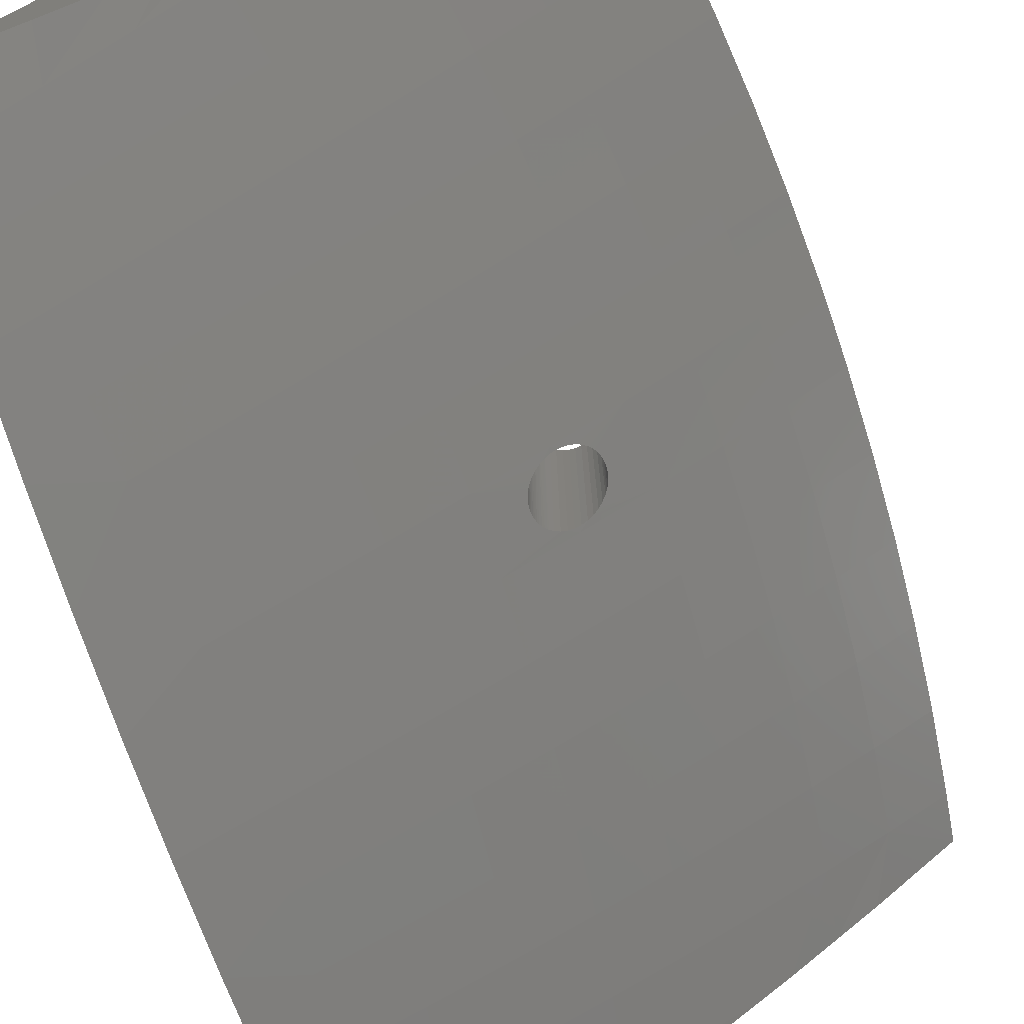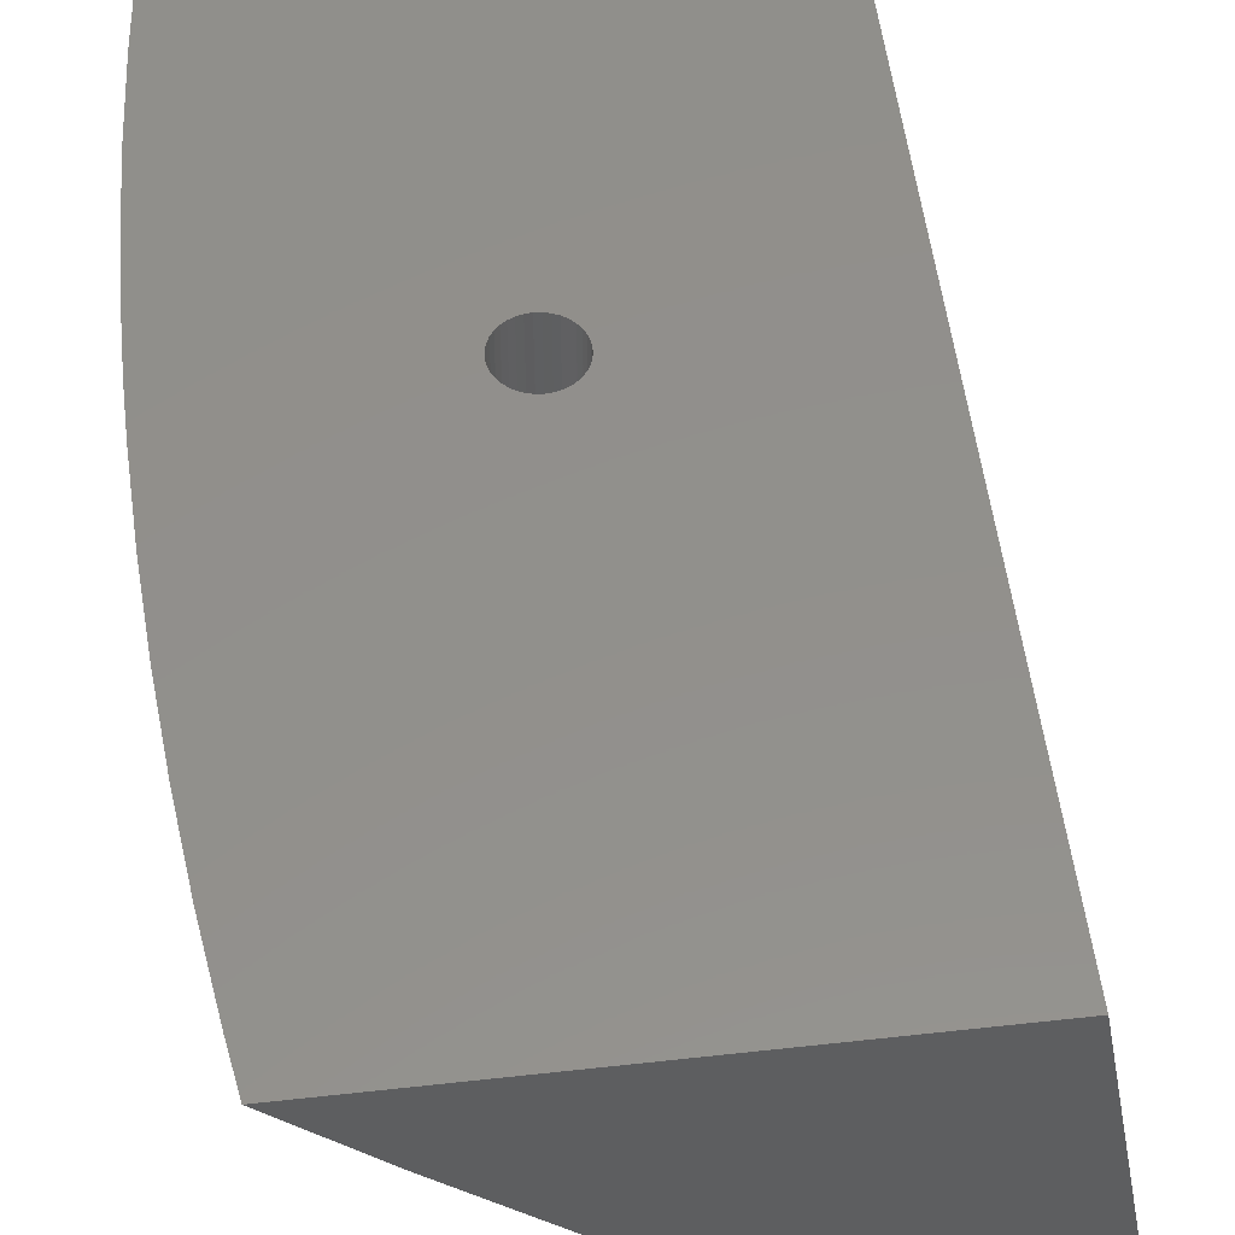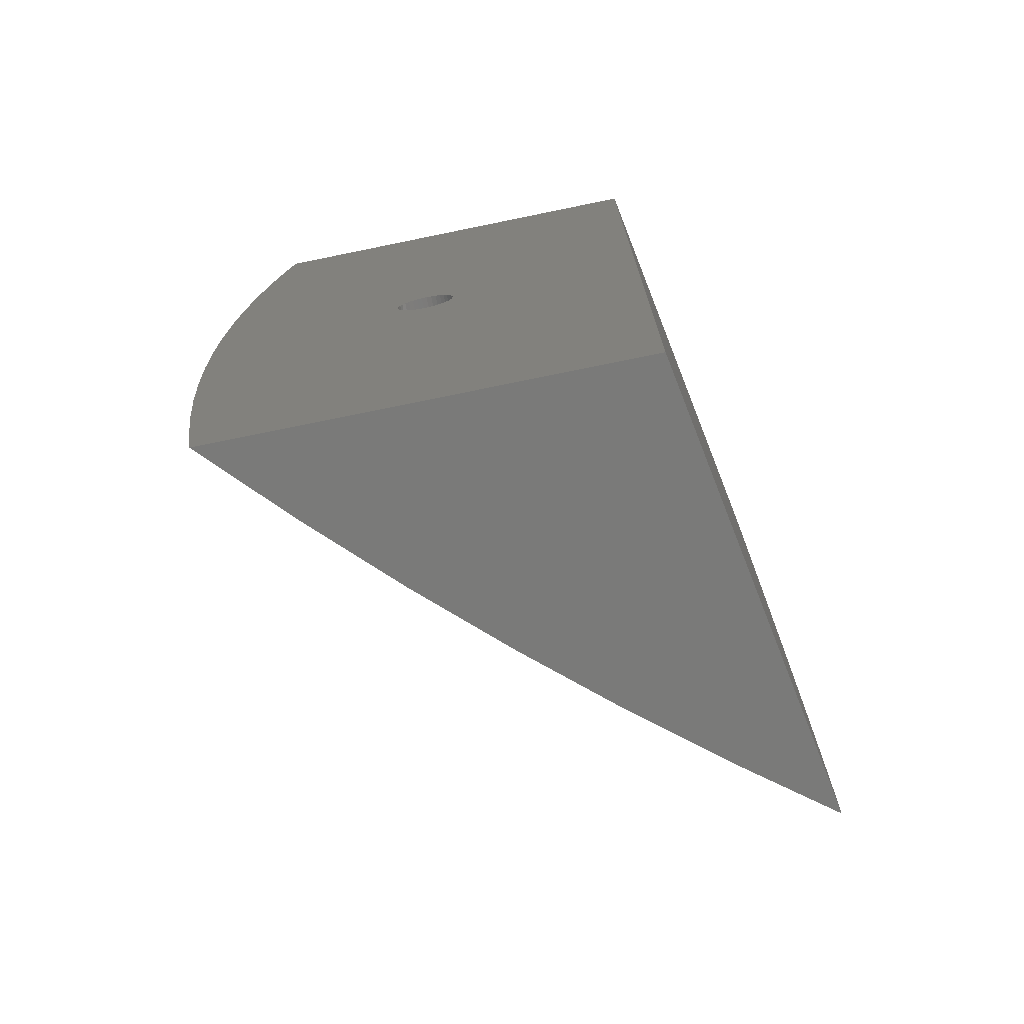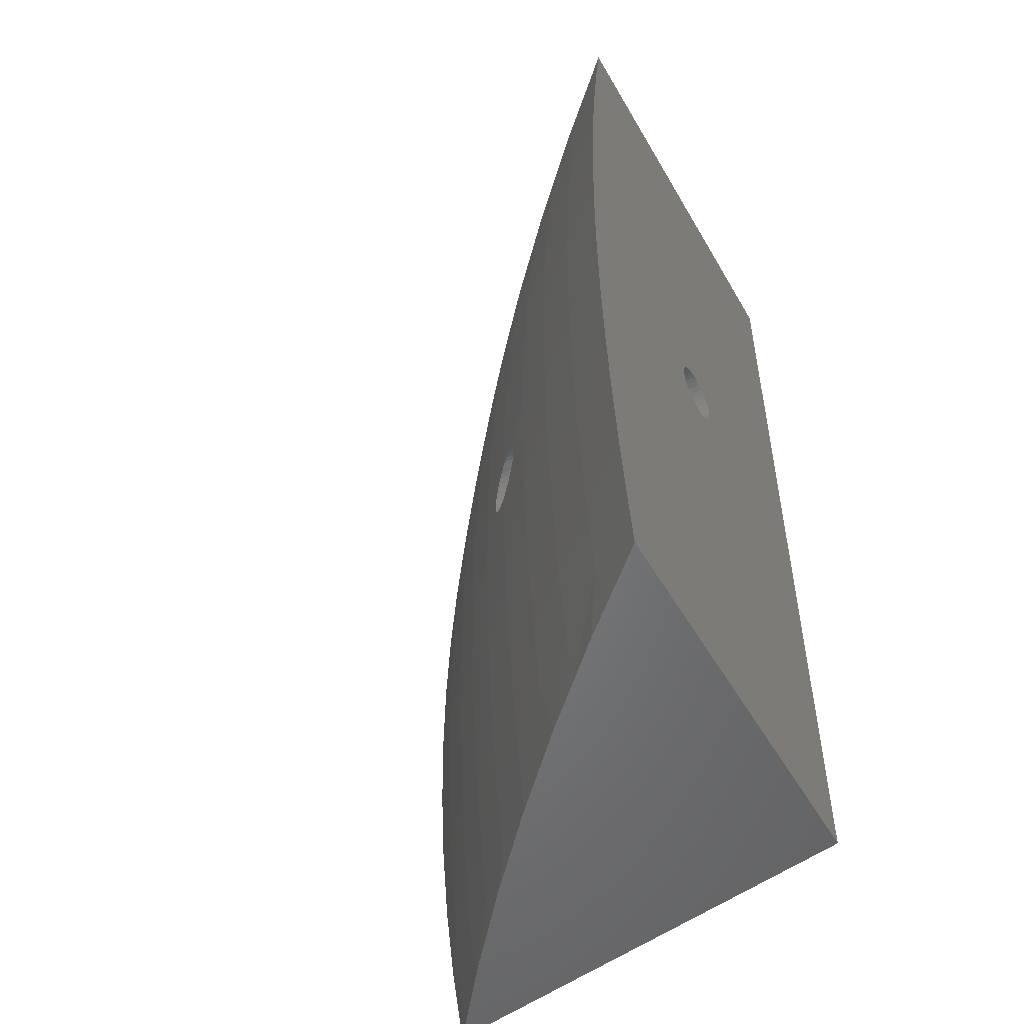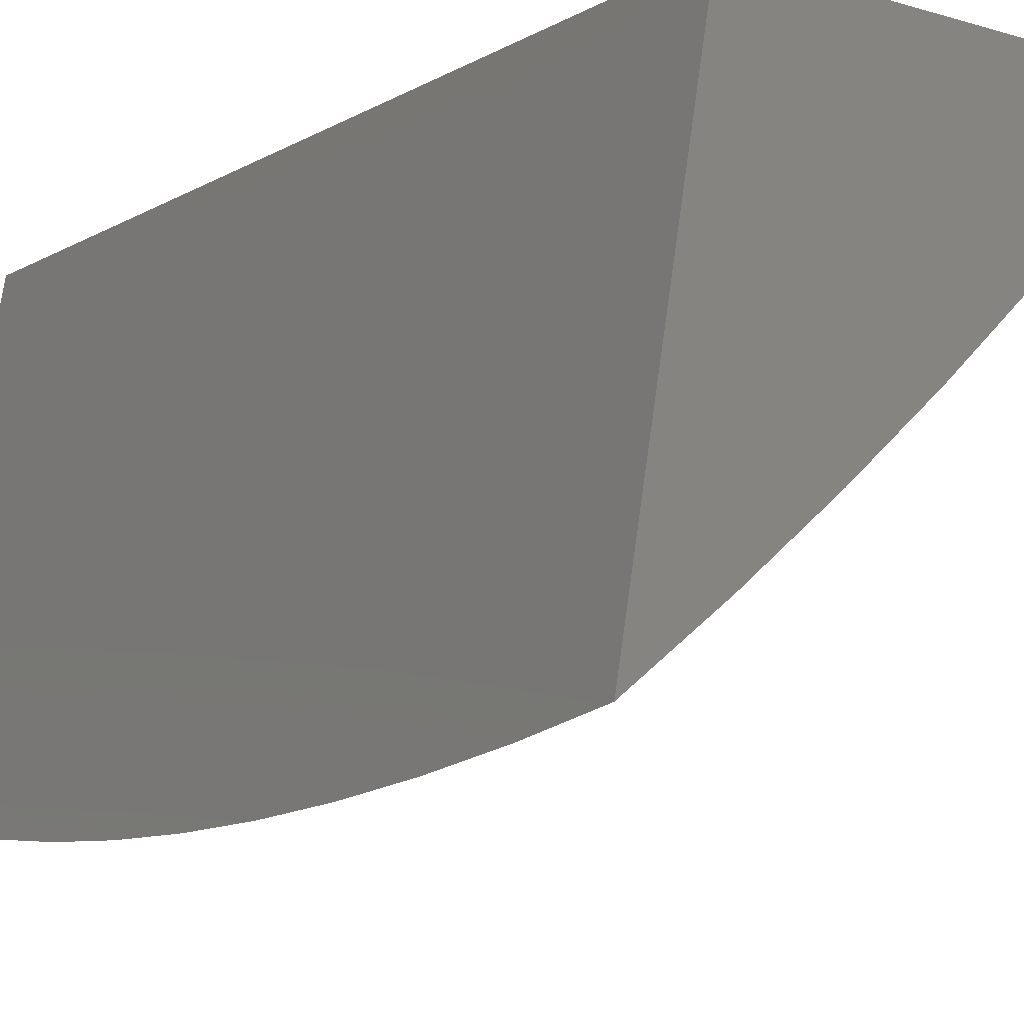
<metadata>
{"format":"stl","ext":"stl","renderer":"f3d","projection":"perspective","resolution":1024,"background":"white","views":[{"elev":-74.8,"azim":19.1,"up":"+Y"},{"elev":52.8,"azim":173.2,"up":"+Y"},{"elev":-73.1,"azim":-168.4,"up":"+Z"},{"elev":-51.8,"azim":119.3,"up":"+Z"},{"elev":-10.9,"azim":-36.4,"up":"+Y"}]}
</metadata>
<code>
# stl→obj: 267 verts, 534 faces
v 142.7 22.79 50
v 140.7 20.71 50
v 141.2 20.69 46.78
v 133.8 14.14 50
v 130.6 11.31 50
v 130.9 11.3 48.92
v 129.2 10.03 50
v 127.2 8.336 50
v 127.5 8.319 48.31
v 142.7 22.79 0
v 143.9 23.98 0
v 144.3 23.97 2.745
v 147 27.32 0
v 138 17.49 3.713
v 137.4 17.5 0
v 138.4 18.4 0
v 133.8 14.14 0
v 134.1 14.36 0
v 134.2 14.36 0.4726
v 136.8 16.91 0
v 134.8 14.36 4.214
v 127.5 8.319 1.692
v 127.2 8.336 0
v 129.2 10.03 0
v 120.6 2.595 2.959
v 120 2.601 0
v 123.6 5.427 0
v 119.5 2.256 0
v 119.4 1.74 3.158
v 119.4 1.446 4.96
v 121.1 2.595 6.321
v 119.4 1.239 6.59
v 119.3 0.8137 9.946
v 121.6 2.595 9.697
v 119.3 0.8099 9.989
v 122 2.595 13.09
v 119.2 0.5064 13.35
v 119.2 0.3619 14.95
v 122.3 2.595 16.48
v 119.2 0.2677 16.7
v 119.2 0.09049 19.97
v 122.5 2.595 19.89
v 119.2 0.08956 20.02
v 122.6 2.595 23.3
v 119.1 0.02985 23.34
v 119.1 0 25
v 122.6 2.595 26.7
v 119.1 0.02985 26.66
v 122.5 2.595 30.11
v 119.2 0.08956 29.98
v 119.2 0.09049 30.03
v 122.3 2.595 33.52
v 119.2 0.2677 33.3
v 119.2 0.3619 35.05
v 122 2.595 36.91
v 119.2 0.5064 36.65
v 121.6 2.595 40.3
v 119.3 0.8099 40.01
v 119.3 0.8137 40.05
v 121.1 2.595 43.68
v 119.4 1.239 43.41
v 119.4 1.446 45.04
v 120.6 2.595 47.04
v 119.4 1.74 46.84
v 124.4 6.069 50
v 124.1 5.417 47.68
v 123.6 5.427 50
v 120 2.601 50
v 134.2 14.36 49.53
v 134.1 14.36 50
v 138.4 18.4 50
v 138 17.49 46.29
v 137.4 17.5 50
v 136.8 16.91 50
v 147.3 27.32 47.72
v 147 27.32 50
v 143.9 23.98 50
v 136.4 14.36 23.1
v 136.2 14.22 23.38
v 136 13.97 23.45
v 135.1 13.16 24.18
v 135 13.1 24.3
v 133 11.3 23.15
v 135 13.05 24.44
v 134.9 13.01 24.57
v 135.7 13.72 23.57
v 135.5 13.5 23.74
v 135.3 13.36 23.89
v 135.3 13.32 23.94
v 135.2 13.24 24.05
v 134.9 12.98 24.71
v 134.9 12.96 24.86
v 133 11.3 26.85
v 134.9 12.96 25
v 134.9 12.96 25.14
v 134.9 12.98 25.29
v 134.9 13.01 25.43
v 135 13.05 25.56
v 135 13.1 25.7
v 135.1 13.16 25.82
v 135.2 13.24 25.95
v 135.3 13.32 26.06
v 135.5 13.5 26.26
v 135.7 13.72 26.43
v 136 13.97 26.55
v 136.2 14.22 26.62
v 136.4 14.36 26.64
v 136.4 14.36 26.9
v 136.5 14.49 26.65
v 136.8 14.76 26.62
v 137.1 15.02 26.55
v 137.3 15.26 26.43
v 139.7 17.49 26.94
v 137.6 15.49 26.26
v 137.8 15.68 26.06
v 138 15.89 25.7
v 138.1 15.95 25.56
v 138.1 15.99 25.43
v 138.1 16.02 25.29
v 137.9 15.76 25.95
v 138 15.83 25.82
v 138.2 16.04 25.14
v 138.2 16.04 25
v 139.7 17.49 23.06
v 138.2 16.04 24.86
v 138.1 16.02 24.71
v 138.1 15.99 24.57
v 138.1 15.95 24.44
v 138 15.89 24.3
v 138 15.83 24.18
v 137.9 15.76 24.05
v 137.8 15.68 23.94
v 137.6 15.49 23.74
v 137.3 15.26 23.57
v 137.1 15.02 23.45
v 136.8 14.76 23.38
v 136.5 14.49 23.35
v 136.4 14.36 23.36
v 147.3 27.32 2.278
v 147.9 27.32 6.385
v 144.9 23.97 6.768
v 148.4 27.32 10.51
v 145.3 23.97 10.8
v 148.7 27.32 14.64
v 145.7 23.97 14.85
v 149 27.32 18.78
v 145.9 23.97 18.91
v 149.1 27.32 22.93
v 146 23.97 22.97
v 149.1 27.32 25
v 146 23.97 27.03
v 149.1 27.32 27.07
v 149 27.32 31.22
v 145.9 23.97 31.09
v 148.7 27.32 35.36
v 145.7 23.97 35.15
v 148.4 27.32 39.49
v 145.3 23.97 39.2
v 147.9 27.32 43.61
v 144.9 23.97 43.23
v 144.3 23.97 47.25
v 141.8 20.69 42.84
v 142.2 20.69 38.89
v 142.5 20.69 34.93
v 142.8 20.69 30.96
v 142.9 20.69 26.99
v 142.9 20.69 23.01
v 142.8 20.69 19.04
v 142.5 20.69 15.07
v 142.2 20.69 11.11
v 141.8 20.69 7.16
v 141.2 20.69 3.224
v 140.7 20.71 0
v 138.6 17.49 42.44
v 139 17.49 38.58
v 139.3 17.49 34.71
v 139.6 17.49 30.83
v 139.6 17.49 19.17
v 139.3 17.49 15.29
v 139 17.49 11.42
v 138.6 17.49 7.561
v 136.3 14.36 19.31
v 136.1 14.36 15.52
v 135.7 14.36 11.74
v 135.3 14.36 7.971
v 134.8 14.36 45.79
v 135.3 14.36 42.03
v 135.7 14.36 38.26
v 136.1 14.36 34.48
v 136.3 14.36 30.69
v 132.9 11.3 19.45
v 132.7 11.3 15.76
v 132.4 11.3 12.07
v 132 11.3 8.39
v 131.5 11.3 4.725
v 130.9 11.3 1.076
v 130.6 11.31 0
v 131.5 11.3 45.27
v 132 11.3 41.61
v 132.4 11.3 37.93
v 132.7 11.3 34.24
v 132.9 11.3 30.55
v 128.1 8.319 44.75
v 128.6 8.319 41.18
v 129 8.319 37.6
v 129.3 8.319 34.01
v 129.5 8.319 30.41
v 129.6 8.319 26.8
v 129.6 8.319 23.2
v 129.5 8.319 19.59
v 129.3 8.319 15.99
v 129 8.319 12.4
v 128.6 8.319 8.817
v 128.1 8.319 5.247
v 124.6 5.417 44.22
v 125.1 5.417 40.75
v 125.5 5.417 37.26
v 125.8 5.417 33.76
v 126 5.417 30.26
v 126.1 5.417 26.75
v 126.1 5.417 23.25
v 126 5.417 19.74
v 125.8 5.417 16.24
v 125.5 5.417 12.74
v 125.1 5.417 9.253
v 124.6 5.417 5.779
v 124.1 5.417 2.319
v 124.4 6.069 0
v 119.5 2.256 50
v 124 27.32 0
v 124 27.32 50
v 134.9 27.32 25
v 134.9 27.32 24.71
v 135 27.32 24.44
v 135.1 27.32 24.18
v 138.1 27.32 25.29
v 138.2 27.32 25
v 138.1 27.32 24.71
v 138.1 27.32 24.44
v 138 27.32 24.18
v 135.1 27.32 25.82
v 135 27.32 25.56
v 134.9 27.32 25.29
v 136.8 27.32 23.38
v 137.1 27.32 23.45
v 135.3 27.32 23.94
v 135.5 27.32 23.74
v 135.7 27.32 23.57
v 136 27.32 23.45
v 136.2 27.32 23.38
v 136.5 27.32 23.35
v 136 27.32 26.55
v 135.7 27.32 26.43
v 137.8 27.32 23.94
v 137.6 27.32 23.74
v 137.3 27.32 23.57
v 136.5 27.32 26.65
v 136.2 27.32 26.62
v 135.5 27.32 26.26
v 135.3 27.32 26.06
v 138.1 27.32 25.56
v 138 27.32 25.82
v 137.8 27.32 26.06
v 137.6 27.32 26.26
v 137.3 27.32 26.43
v 137.1 27.32 26.55
v 136.8 27.32 26.62
f 1 2 3
f 4 5 6
f 7 8 9
f 10 11 12
f 12 11 13
f 14 15 16
f 17 18 19
f 19 18 20
f 19 20 21
f 22 23 24
f 25 26 27
f 28 26 29
f 29 26 25
f 29 25 30
f 30 25 31
f 30 31 32
f 32 31 33
f 33 31 34
f 33 34 35
f 35 34 36
f 35 36 37
f 37 36 38
f 38 36 39
f 38 39 40
f 40 39 41
f 41 39 42
f 41 42 43
f 43 42 44
f 43 44 45
f 45 44 46
f 46 44 47
f 46 47 48
f 48 47 49
f 48 49 50
f 50 49 51
f 51 49 52
f 51 52 53
f 53 52 54
f 54 52 55
f 54 55 56
f 56 55 57
f 56 57 58
f 58 57 59
f 59 57 60
f 59 60 61
f 61 60 62
f 62 60 63
f 62 63 64
f 8 65 66
f 66 65 67
f 66 67 68
f 7 9 5
f 69 70 4
f 2 71 72
f 72 71 73
f 72 73 74
f 75 76 77
f 78 79 80
f 81 82 83
f 83 82 84
f 83 84 85
f 80 86 83
f 83 86 87
f 83 87 88
f 88 89 83
f 83 89 90
f 83 90 81
f 85 91 83
f 83 91 92
f 83 92 93
f 92 94 93
f 93 94 95
f 93 95 96
f 96 97 93
f 93 97 98
f 93 98 99
f 99 100 93
f 93 100 101
f 93 101 102
f 102 103 93
f 93 103 104
f 93 104 105
f 106 107 108
f 108 107 109
f 108 109 110
f 111 112 113
f 113 112 114
f 113 114 115
f 116 117 113
f 113 117 118
f 113 118 119
f 115 120 113
f 113 120 121
f 113 121 116
f 119 122 113
f 113 122 123
f 113 123 124
f 123 125 124
f 124 125 126
f 124 126 127
f 127 128 124
f 124 128 129
f 124 129 130
f 130 131 124
f 124 131 132
f 124 132 133
f 133 134 124
f 124 134 135
f 124 135 136
f 136 137 78
f 78 137 138
f 78 138 79
f 13 139 12
f 12 139 140
f 12 140 141
f 141 140 142
f 141 142 143
f 143 142 144
f 143 144 145
f 145 144 146
f 145 146 147
f 147 146 148
f 147 148 149
f 149 148 150
f 149 150 151
f 150 152 151
f 151 152 153
f 151 153 154
f 154 153 155
f 154 155 156
f 156 155 157
f 156 157 158
f 158 157 159
f 158 159 160
f 160 159 75
f 160 75 161
f 161 75 77
f 161 77 1
f 1 3 161
f 161 3 162
f 161 162 160
f 160 162 163
f 160 163 158
f 158 163 164
f 158 164 156
f 156 164 165
f 156 165 154
f 154 165 166
f 154 166 151
f 151 166 167
f 151 167 149
f 149 167 168
f 149 168 147
f 147 168 169
f 147 169 145
f 145 169 170
f 145 170 143
f 143 170 171
f 143 171 141
f 141 171 172
f 141 172 12
f 12 172 173
f 12 173 10
f 2 72 3
f 3 72 174
f 3 174 162
f 162 174 175
f 162 175 163
f 163 175 176
f 163 176 164
f 164 176 177
f 164 177 165
f 165 177 113
f 165 113 166
f 166 113 124
f 166 124 167
f 167 124 178
f 167 178 168
f 168 178 179
f 168 179 169
f 169 179 180
f 169 180 170
f 170 180 181
f 170 181 171
f 171 181 14
f 171 14 172
f 172 14 16
f 172 16 173
f 136 78 124
f 124 78 182
f 124 182 178
f 178 182 183
f 178 183 179
f 179 183 184
f 179 184 180
f 180 184 185
f 180 185 181
f 181 185 21
f 181 21 14
f 14 21 20
f 14 20 15
f 70 69 74
f 74 69 186
f 74 186 72
f 72 186 187
f 72 187 174
f 174 187 188
f 174 188 175
f 175 188 189
f 175 189 176
f 176 189 190
f 176 190 177
f 177 190 108
f 177 108 113
f 113 108 110
f 113 110 111
f 80 83 78
f 78 83 191
f 78 191 182
f 182 191 192
f 182 192 183
f 183 192 193
f 183 193 184
f 184 193 194
f 184 194 185
f 185 194 195
f 185 195 21
f 21 195 196
f 21 196 19
f 19 196 197
f 19 197 17
f 4 6 69
f 69 6 198
f 69 198 186
f 186 198 199
f 186 199 187
f 187 199 200
f 187 200 188
f 188 200 201
f 188 201 189
f 189 201 202
f 189 202 190
f 190 202 93
f 190 93 108
f 108 93 105
f 108 105 106
f 5 9 6
f 6 9 203
f 6 203 198
f 198 203 204
f 198 204 199
f 199 204 205
f 199 205 200
f 200 205 206
f 200 206 201
f 201 206 207
f 201 207 202
f 202 207 208
f 202 208 93
f 93 208 209
f 93 209 83
f 83 209 210
f 83 210 191
f 191 210 211
f 191 211 192
f 192 211 212
f 192 212 193
f 193 212 213
f 193 213 194
f 194 213 214
f 194 214 195
f 195 214 22
f 195 22 196
f 196 22 24
f 196 24 197
f 8 66 9
f 9 66 215
f 9 215 203
f 203 215 216
f 203 216 204
f 204 216 217
f 204 217 205
f 205 217 218
f 205 218 206
f 206 218 219
f 206 219 207
f 207 219 220
f 207 220 208
f 208 220 221
f 208 221 209
f 209 221 222
f 209 222 210
f 210 222 223
f 210 223 211
f 211 223 224
f 211 224 212
f 212 224 225
f 212 225 213
f 213 225 226
f 213 226 214
f 214 226 227
f 214 227 22
f 22 227 228
f 22 228 23
f 229 64 68
f 68 64 63
f 68 63 66
f 66 63 60
f 66 60 215
f 215 60 57
f 215 57 216
f 216 57 55
f 216 55 217
f 217 55 52
f 217 52 218
f 218 52 49
f 218 49 219
f 219 49 47
f 219 47 220
f 220 47 44
f 220 44 221
f 221 44 42
f 221 42 222
f 222 42 39
f 222 39 223
f 223 39 36
f 223 36 224
f 224 36 34
f 224 34 225
f 225 34 31
f 225 31 226
f 226 31 25
f 226 25 227
f 227 25 27
f 227 27 228
f 230 231 232
f 232 233 230
f 230 233 234
f 230 234 235
f 153 152 236
f 236 152 237
f 237 152 150
f 237 150 238
f 238 150 148
f 238 148 239
f 239 148 146
f 239 146 240
f 241 242 231
f 231 242 243
f 231 243 232
f 244 245 13
f 235 246 230
f 230 246 247
f 230 247 248
f 248 249 230
f 230 249 250
f 230 250 13
f 13 250 251
f 13 251 244
f 231 252 253
f 240 146 254
f 254 146 144
f 254 144 255
f 255 144 142
f 255 142 256
f 256 142 140
f 256 140 245
f 245 140 139
f 245 139 13
f 76 257 231
f 231 257 258
f 231 258 252
f 253 259 231
f 231 259 260
f 231 260 241
f 236 261 153
f 153 261 262
f 153 262 155
f 155 262 263
f 155 263 157
f 157 263 264
f 157 264 159
f 159 264 265
f 159 265 75
f 75 265 266
f 75 266 76
f 76 266 267
f 76 267 257
f 61 231 59
f 59 231 58
f 61 62 231
f 231 62 64
f 231 64 229
f 48 50 231
f 231 50 51
f 231 51 53
f 28 29 230
f 230 29 30
f 230 30 32
f 32 33 230
f 230 33 35
f 230 35 37
f 37 38 230
f 230 38 40
f 230 40 41
f 53 54 231
f 231 54 56
f 231 56 58
f 41 43 230
f 230 43 45
f 230 45 231
f 231 45 46
f 231 46 48
f 247 246 88
f 235 90 246
f 246 90 89
f 246 89 88
f 234 82 235
f 235 82 81
f 235 81 90
f 233 85 234
f 234 85 84
f 234 84 82
f 232 92 233
f 233 92 91
f 233 91 85
f 243 95 232
f 232 95 94
f 232 94 92
f 242 97 243
f 243 97 96
f 243 96 95
f 241 99 242
f 242 99 98
f 242 98 97
f 258 105 252
f 252 105 104
f 252 104 253
f 253 104 103
f 253 103 259
f 259 103 102
f 259 102 260
f 260 102 101
f 260 101 241
f 241 101 100
f 241 100 99
f 109 107 258
f 258 107 106
f 258 106 105
f 258 257 109
f 109 257 267
f 109 267 110
f 110 267 266
f 110 266 111
f 111 266 265
f 111 265 112
f 112 265 264
f 112 264 114
f 114 264 263
f 114 263 115
f 262 121 263
f 263 121 120
f 263 120 115
f 261 236 119
f 119 118 261
f 261 118 117
f 261 117 262
f 262 117 116
f 262 116 121
f 238 125 237
f 237 125 123
f 237 123 236
f 236 123 122
f 236 122 119
f 239 127 238
f 238 127 126
f 238 126 125
f 240 129 239
f 239 129 128
f 239 128 127
f 251 136 244
f 244 136 135
f 244 135 245
f 245 135 134
f 245 134 256
f 256 134 133
f 256 133 255
f 255 133 132
f 255 132 254
f 254 132 131
f 254 131 240
f 240 131 130
f 240 130 129
f 88 87 247
f 247 87 86
f 247 86 248
f 248 86 80
f 248 80 249
f 249 80 79
f 249 79 250
f 250 79 138
f 250 138 251
f 251 138 137
f 251 137 136
f 26 28 230
f 230 13 11
f 24 23 230
f 11 10 230
f 230 10 173
f 230 173 16
f 16 15 230
f 230 15 20
f 230 20 18
f 23 228 230
f 230 228 27
f 230 27 26
f 18 17 230
f 230 17 197
f 230 197 24
f 77 76 231
f 77 231 1
f 7 5 231
f 231 5 4
f 229 68 231
f 231 68 67
f 4 70 231
f 231 70 74
f 231 74 73
f 67 65 231
f 231 65 8
f 231 8 7
f 73 71 231
f 231 71 2
f 231 2 1

</code>
